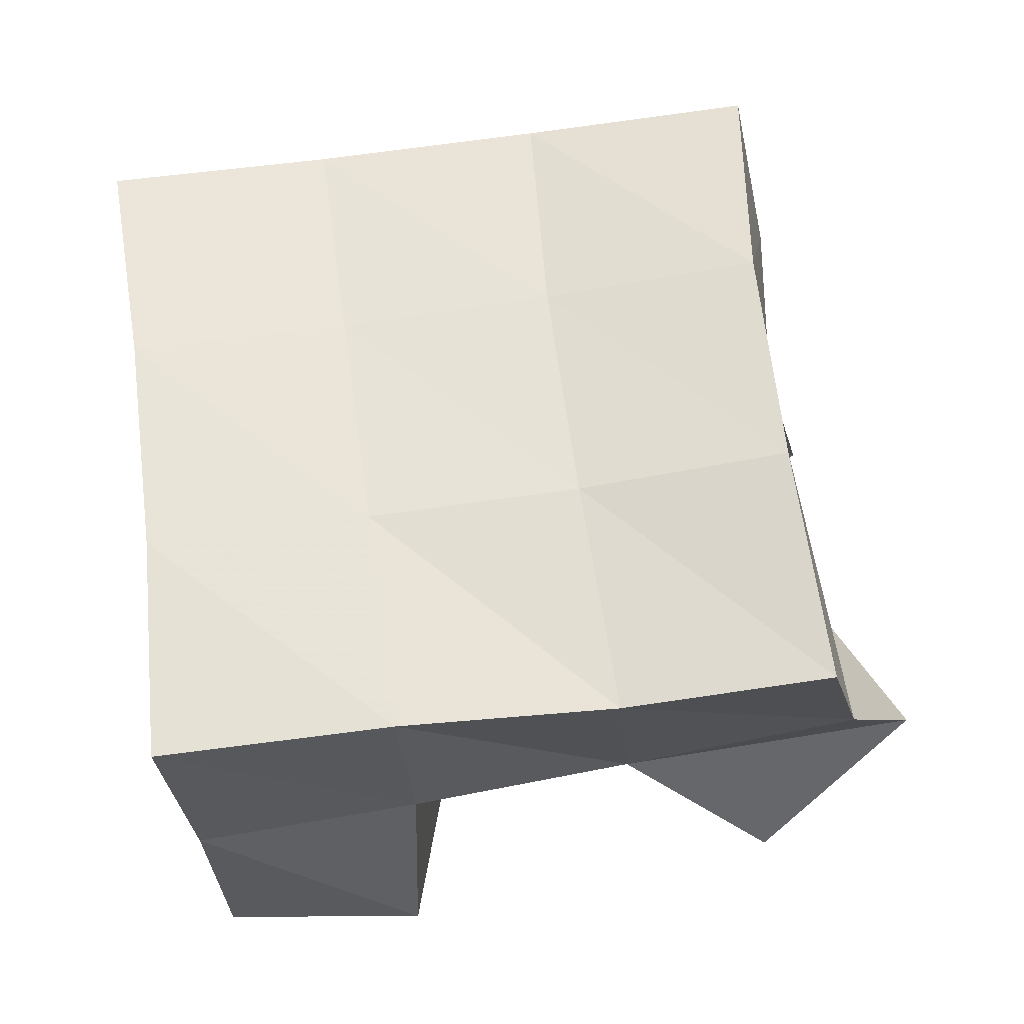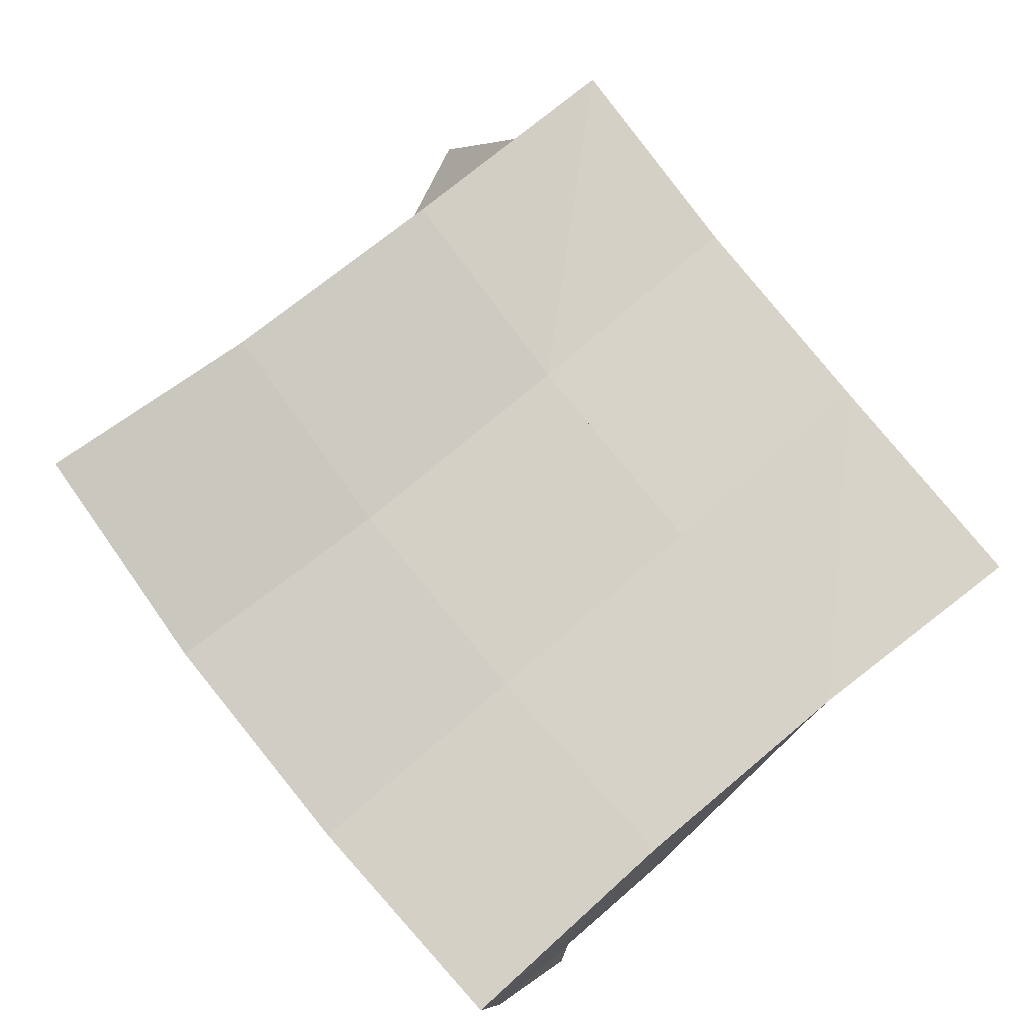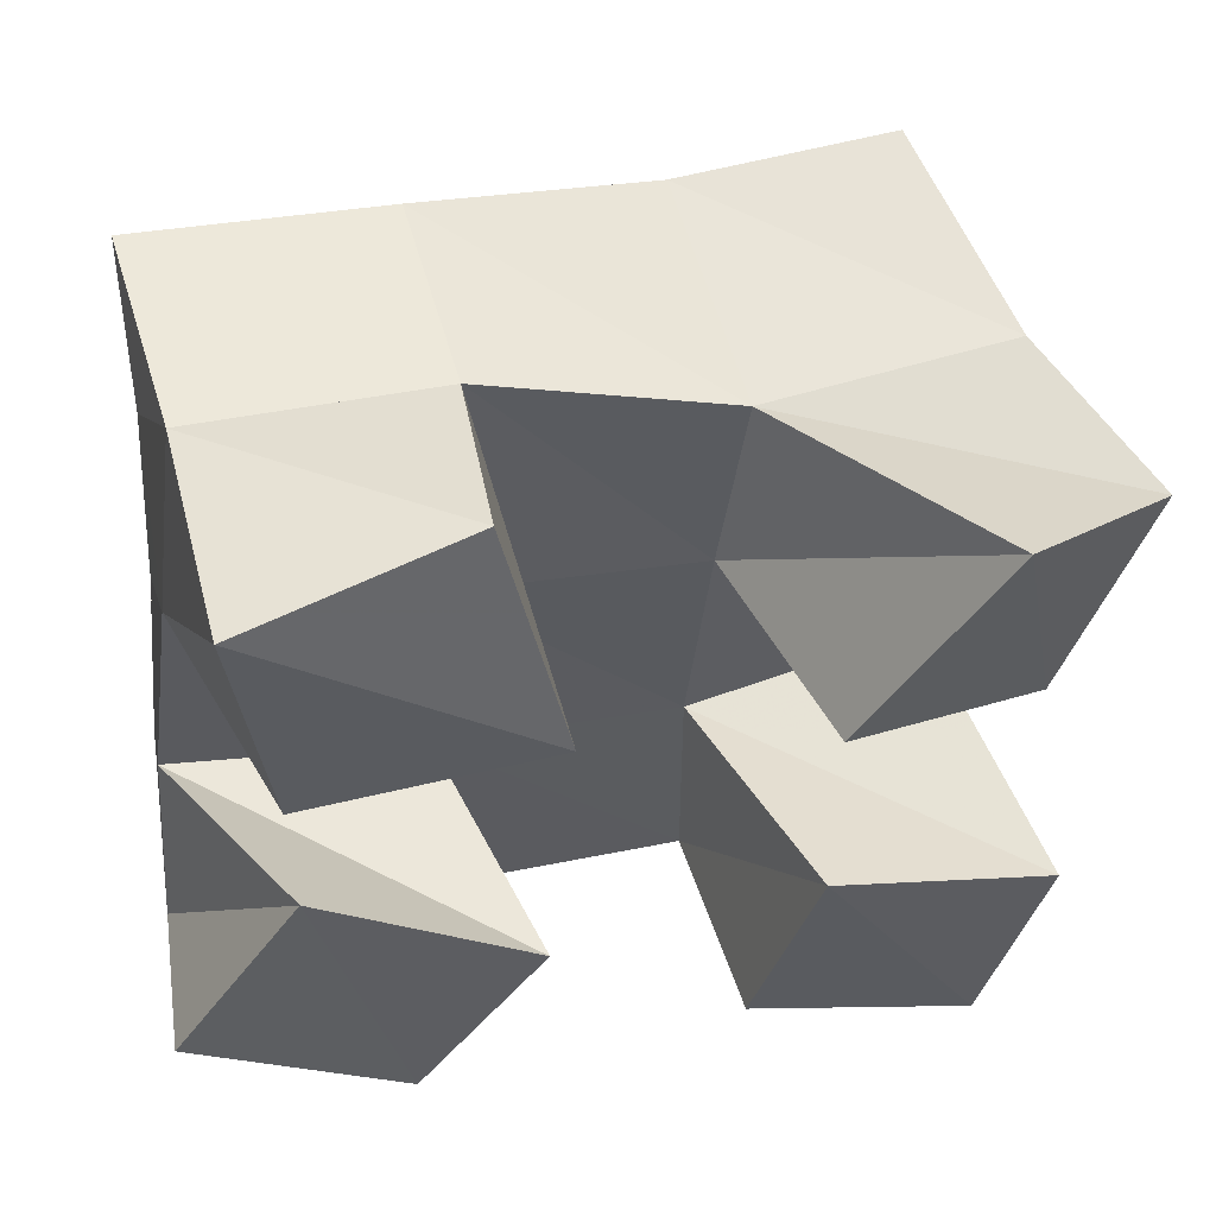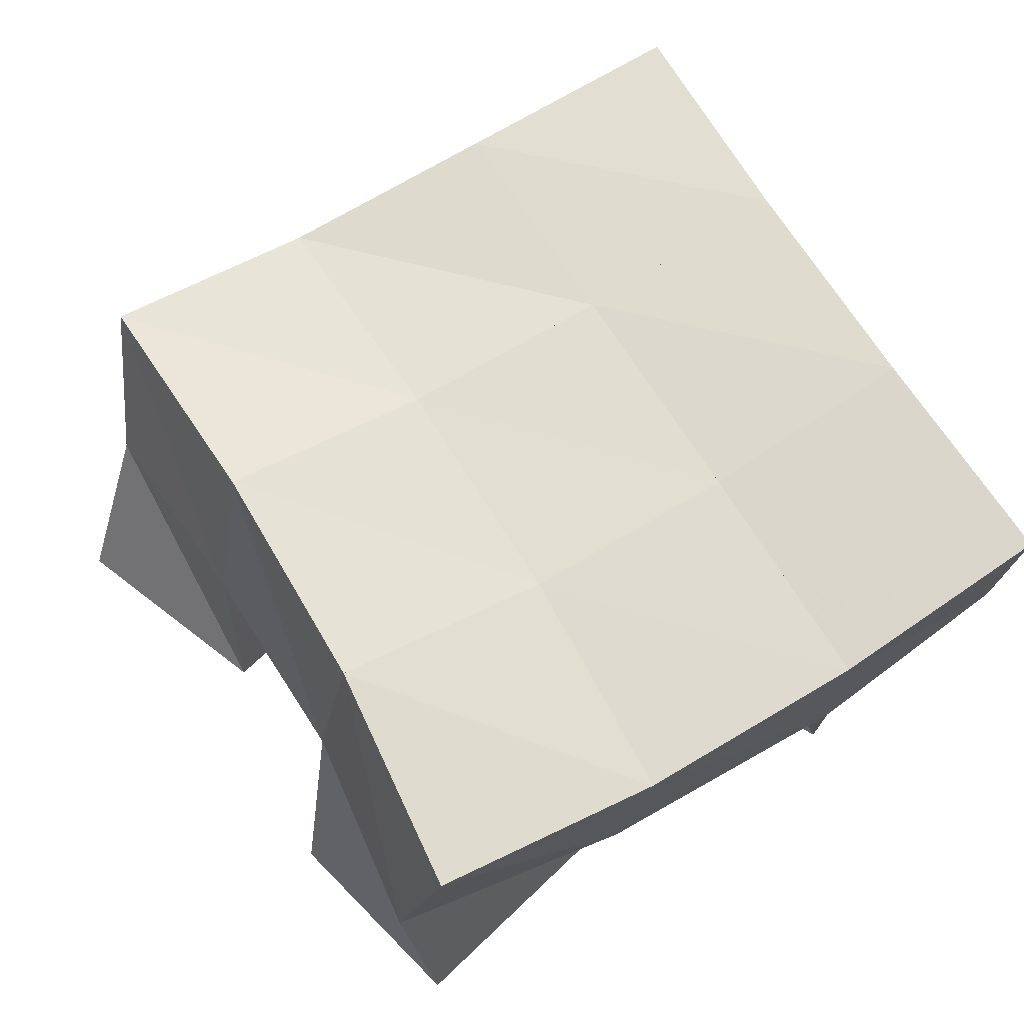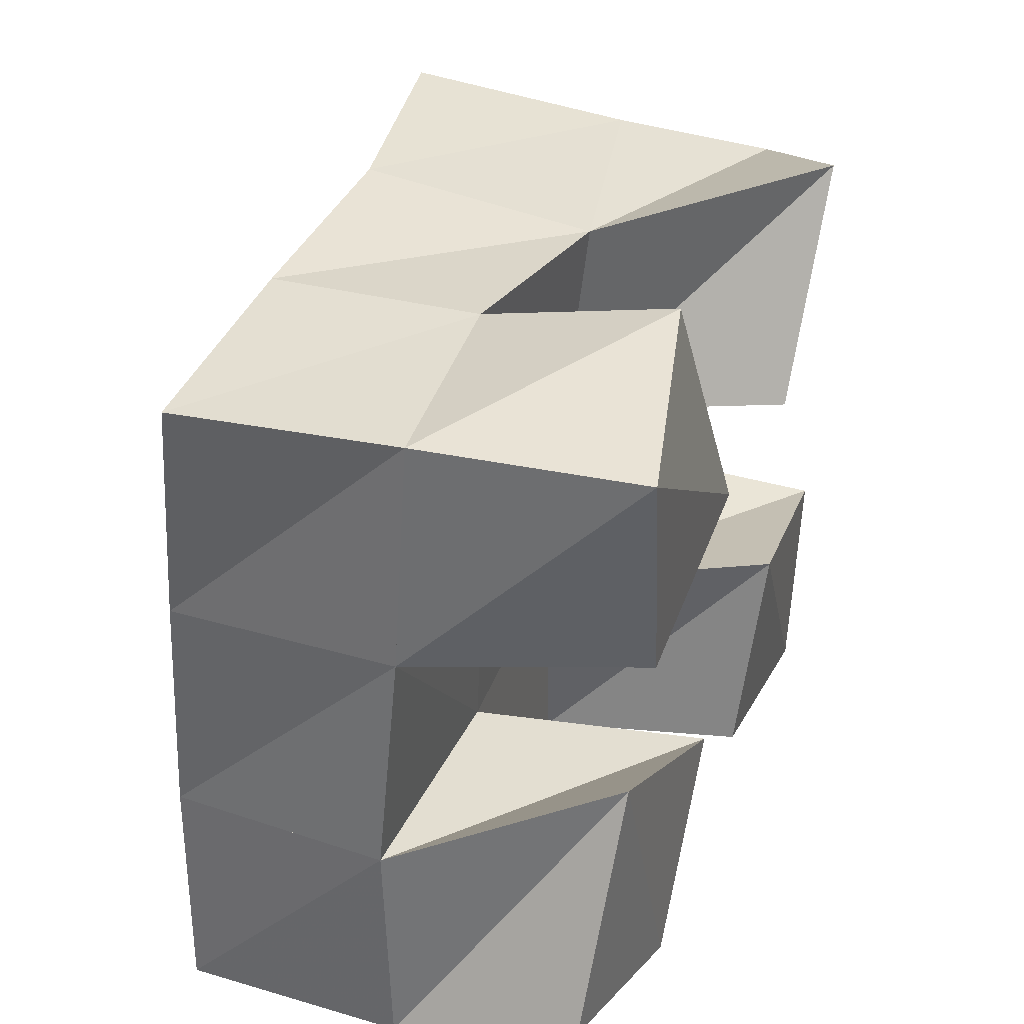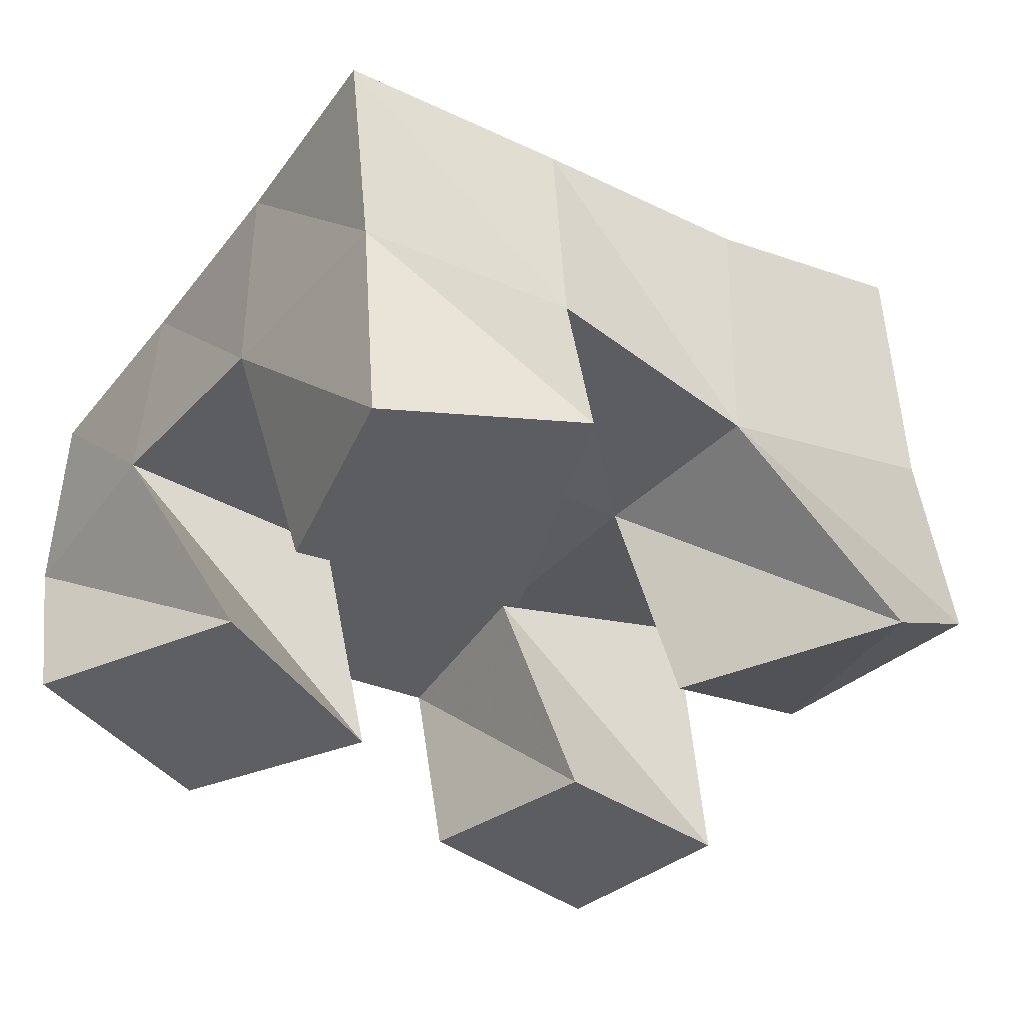
<metadata>
{"format":"obj","ext":"obj","renderer":"f3d","projection":"perspective","resolution":1024,"background":"white","views":[{"elev":60.9,"azim":-3.1,"up":"+Y"},{"elev":78.8,"azim":-125.4,"up":"+Y"},{"elev":53.0,"azim":-11.8,"up":"+Z"},{"elev":70.4,"azim":152.4,"up":"+Y"},{"elev":40.6,"azim":-70.1,"up":"+Z"},{"elev":-36.7,"azim":-28.1,"up":"+Y"}]}
</metadata>
<code>
v 0.1495 0.105 0.121
v 0.1505 0.1475 0.1025
v 0.1949 0.1 0.09893
v 0.2014 0.1479 0.09417
v 0.1778 0.1044 0.1668
v 0.1552 0.1507 0.1519
v 0.2227 0.1 0.1401
v 0.2084 0.1492 0.1453
v 0.2766 0.1 0.196
v 0.2645 0.1488 0.1901
v 0.3204 0.1149 0.1789
v 0.3162 0.1601 0.1868
v 0.3054 0.1 0.2421
v 0.2689 0.1448 0.2374
v 0.3409 0.1235 0.2206
v 0.3219 0.1546 0.2332
v 0.1776 0.1 0.2039
v 0.1622 0.1484 0.2022
v 0.2284 0.1 0.2076
v 0.2114 0.1482 0.1951
v 0.1715 0.1 0.2544
v 0.1691 0.1476 0.2521
v 0.2176 0.1098 0.26
v 0.2191 0.1515 0.2474
v 0.2631 0.1024 0.1004
v 0.2599 0.1497 0.09195
v 0.3117 0.1007 0.08668
v 0.3148 0.1569 0.09583
v 0.2766 0.1 0.1475
v 0.2602 0.1509 0.1405
v 0.3255 0.1026 0.131
v 0.3119 0.159 0.1419
v 0.1527 0.1966 0.0993
v 0.2031 0.1942 0.0935
v 0.1587 0.1985 0.1499
v 0.2074 0.1966 0.1447
v 0.1627 0.1976 0.2009
v 0.2119 0.197 0.1965
v 0.1646 0.1951 0.251
v 0.2163 0.1961 0.2473
v 0.2543 0.1968 0.09029
v 0.2553 0.1997 0.1412
v 0.2592 0.1994 0.1933
v 0.2646 0.1946 0.245
v 0.3051 0.2048 0.0908
v 0.3031 0.2086 0.1404
v 0.3055 0.2076 0.1913
v 0.3107 0.2006 0.243
f 1 2 4
f 3 1 4
f 2 6 8
f 4 2 8
f 6 5 7
f 8 6 7
f 5 1 3
f 7 5 3
f 8 7 3
f 4 8 3
f 2 1 5
f 6 2 5
f 9 10 12
f 11 9 12
f 10 14 16
f 12 10 16
f 14 13 15
f 16 14 15
f 13 9 11
f 15 13 11
f 16 15 11
f 12 16 11
f 10 9 13
f 14 10 13
f 17 18 20
f 19 17 20
f 18 22 24
f 20 18 24
f 22 21 23
f 24 22 23
f 21 17 19
f 23 21 19
f 24 23 19
f 20 24 19
f 18 17 21
f 22 18 21
f 25 26 28
f 27 25 28
f 26 30 32
f 28 26 32
f 30 29 31
f 32 30 31
f 29 25 27
f 31 29 27
f 32 31 27
f 28 32 27
f 26 25 29
f 30 26 29
f 2 33 34
f 4 2 34
f 33 35 36
f 34 33 36
f 35 6 8
f 36 35 8
f 6 2 4
f 8 6 4
f 36 8 4
f 34 36 4
f 33 2 6
f 35 33 6
f 6 35 36
f 8 6 36
f 35 37 38
f 36 35 38
f 37 18 20
f 38 37 20
f 18 6 8
f 20 18 8
f 38 20 8
f 36 38 8
f 35 6 18
f 37 35 18
f 18 37 38
f 20 18 38
f 37 39 40
f 38 37 40
f 39 22 24
f 40 39 24
f 22 18 20
f 24 22 20
f 40 24 20
f 38 40 20
f 37 18 22
f 39 37 22
f 4 34 41
f 26 4 41
f 34 36 42
f 41 34 42
f 36 8 30
f 42 36 30
f 8 4 26
f 30 8 26
f 42 30 26
f 41 42 26
f 34 4 8
f 36 34 8
f 8 36 42
f 30 8 42
f 36 38 43
f 42 36 43
f 38 20 10
f 43 38 10
f 20 8 30
f 10 20 30
f 43 10 30
f 42 43 30
f 36 8 20
f 38 36 20
f 20 38 43
f 10 20 43
f 38 40 44
f 43 38 44
f 40 24 14
f 44 40 14
f 24 20 10
f 14 24 10
f 44 14 10
f 43 44 10
f 38 20 24
f 40 38 24
f 26 41 45
f 28 26 45
f 41 42 46
f 45 41 46
f 42 30 32
f 46 42 32
f 30 26 28
f 32 30 28
f 46 32 28
f 45 46 28
f 41 26 30
f 42 41 30
f 30 42 46
f 32 30 46
f 42 43 47
f 46 42 47
f 43 10 12
f 47 43 12
f 10 30 32
f 12 10 32
f 47 12 32
f 46 47 32
f 42 30 10
f 43 42 10
f 10 43 47
f 12 10 47
f 43 44 48
f 47 43 48
f 44 14 16
f 48 44 16
f 14 10 12
f 16 14 12
f 48 16 12
f 47 48 12
f 43 10 14
f 44 43 14

</code>
